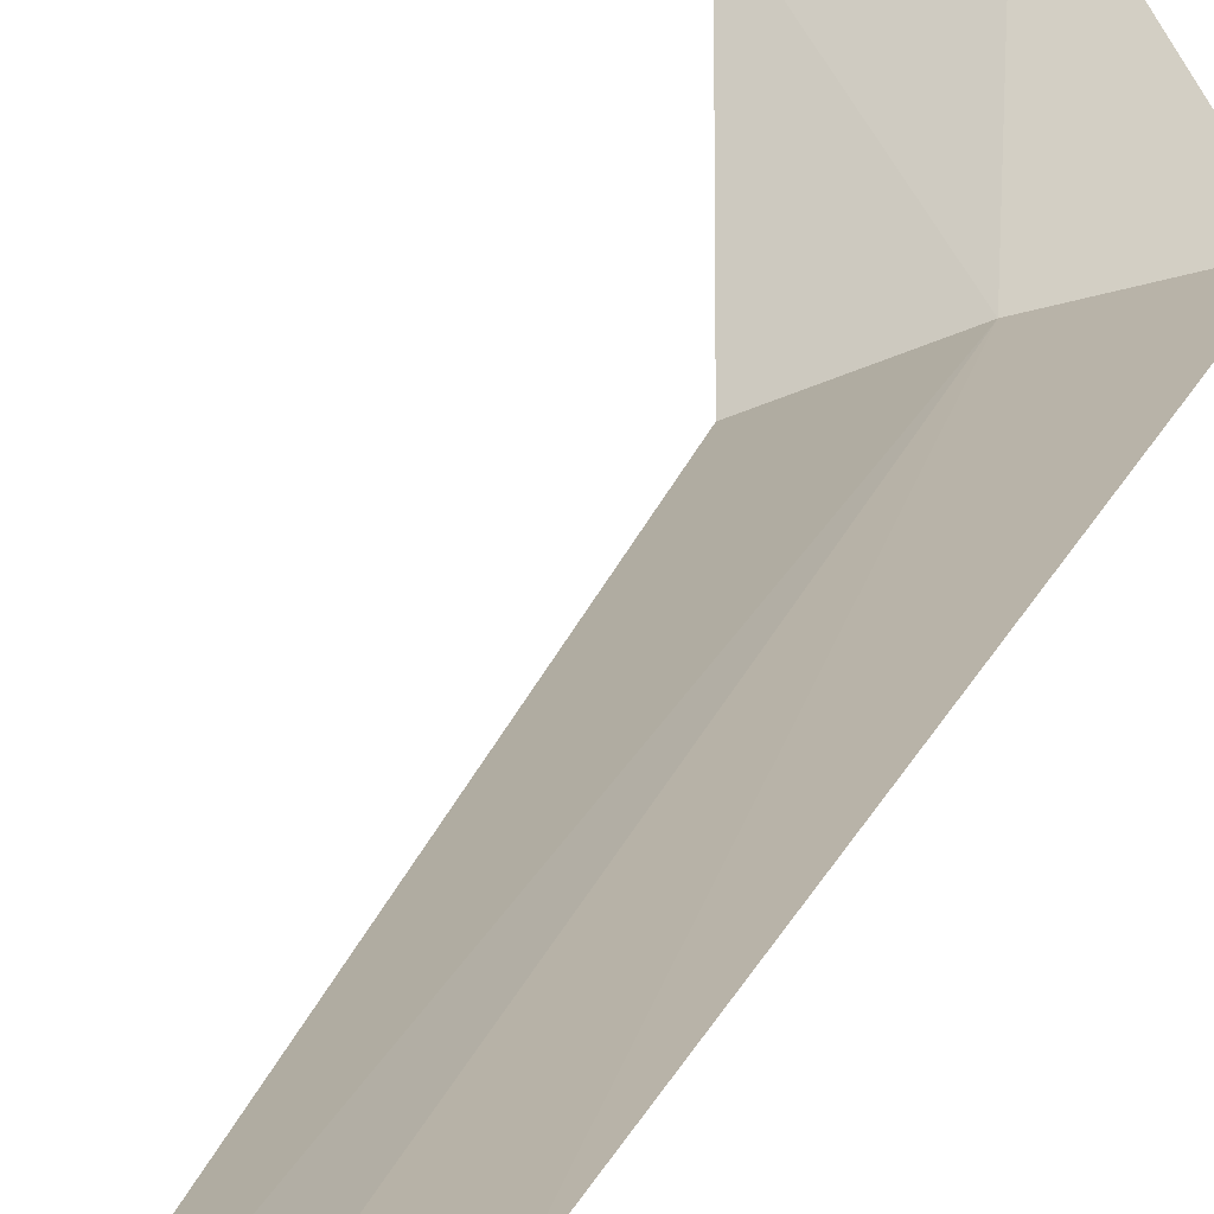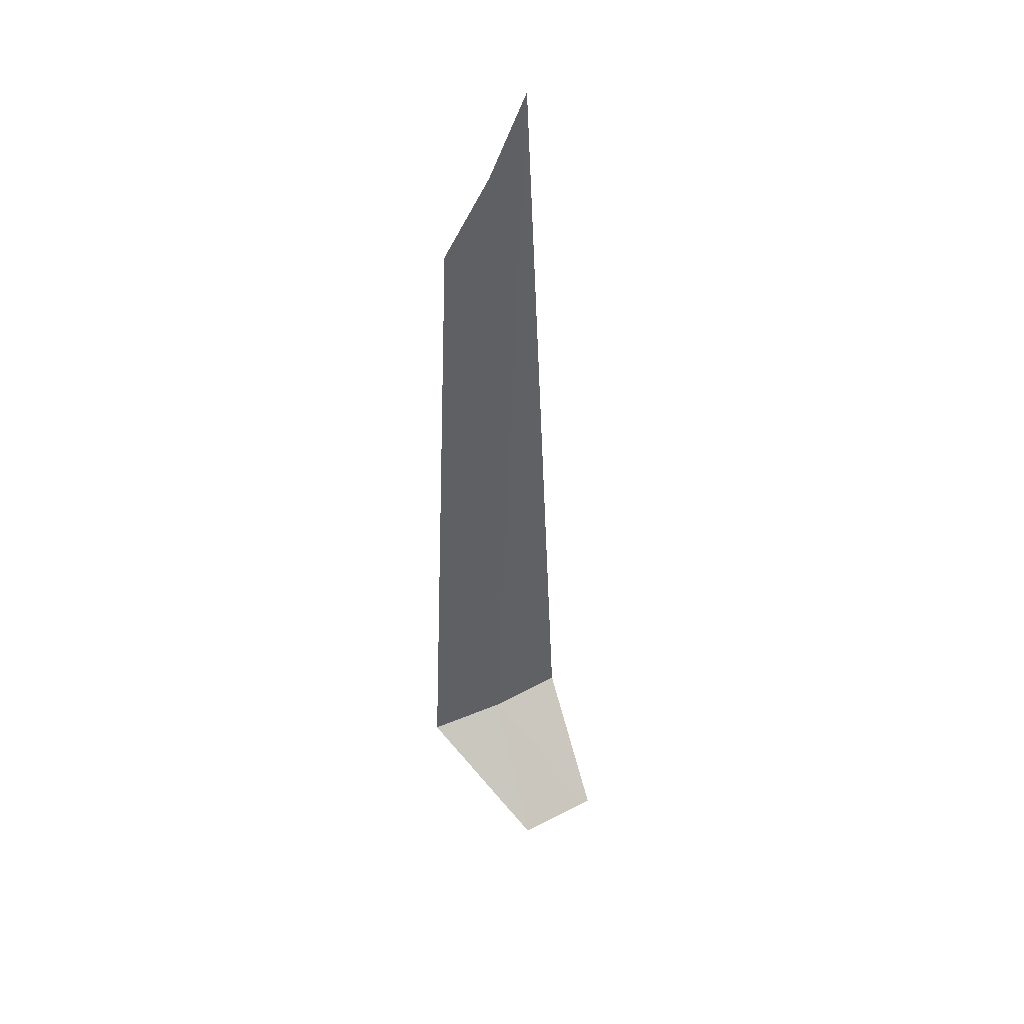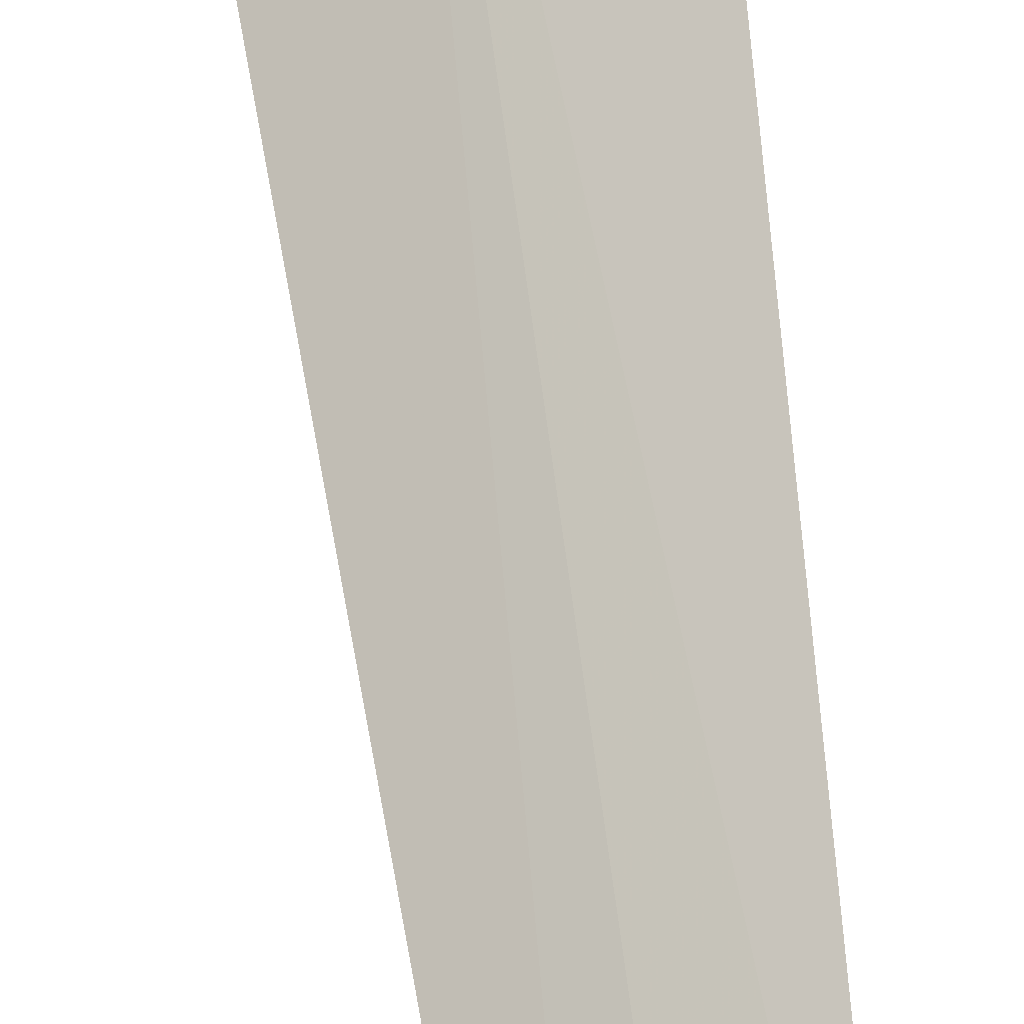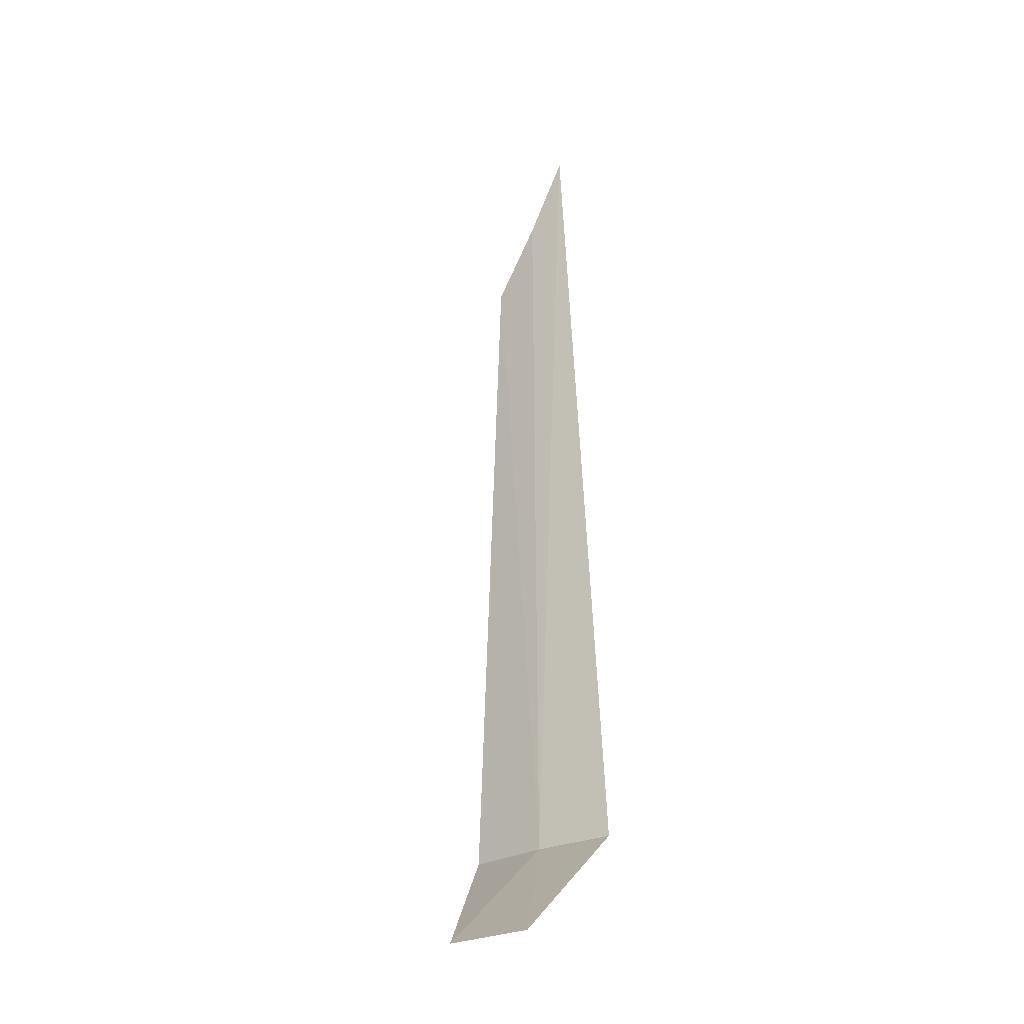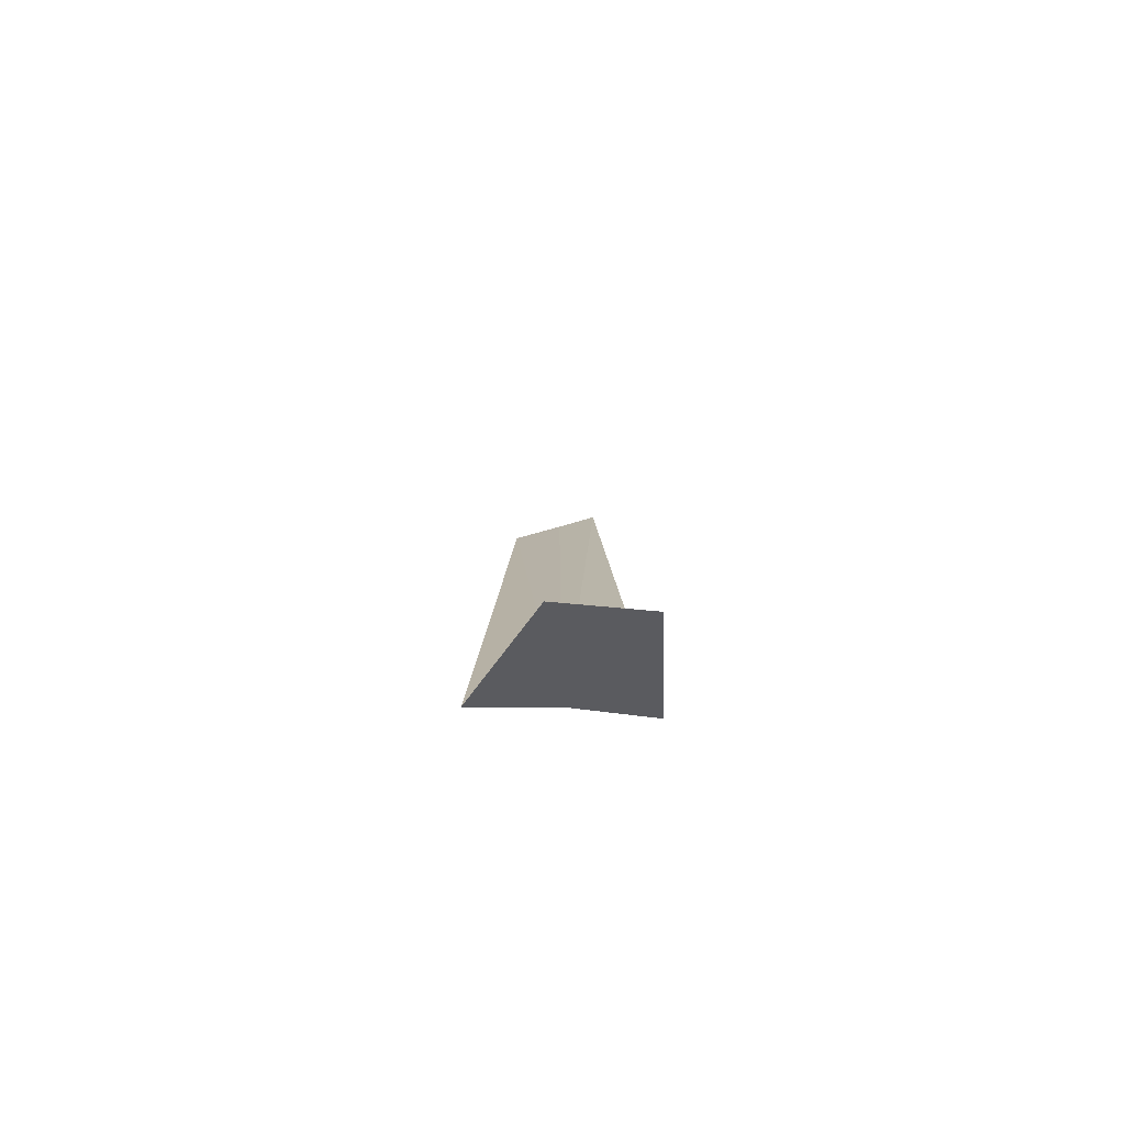
<metadata>
{"format":"obj","ext":"obj","renderer":"f3d","projection":"perspective","resolution":1024,"background":"white","views":[{"elev":18.6,"azim":14.1,"up":"+Y"},{"elev":43.5,"azim":171.1,"up":"+Z"},{"elev":74.1,"azim":-7.5,"up":"+Y"},{"elev":-27.4,"azim":-121.5,"up":"+Z"},{"elev":-78.0,"azim":-162.6,"up":"+Z"}]}
</metadata>
<code>
v 20.31 -7.155 1.04
v 19.65 -7.452 1.04
v 20.01 -7.281 8.497
v 20.35 -7.143 7.797
v 20.75 -7.007 7.141
v 21.01 -6.939 1.04
v 20.13 -6.158 0.04014
v 19.41 -6.458 0.04014
f 1 3 2
f 1 5 4
f 1 4 3
f 1 6 5
f 1 7 6
f 1 2 8
f 1 8 7

</code>
